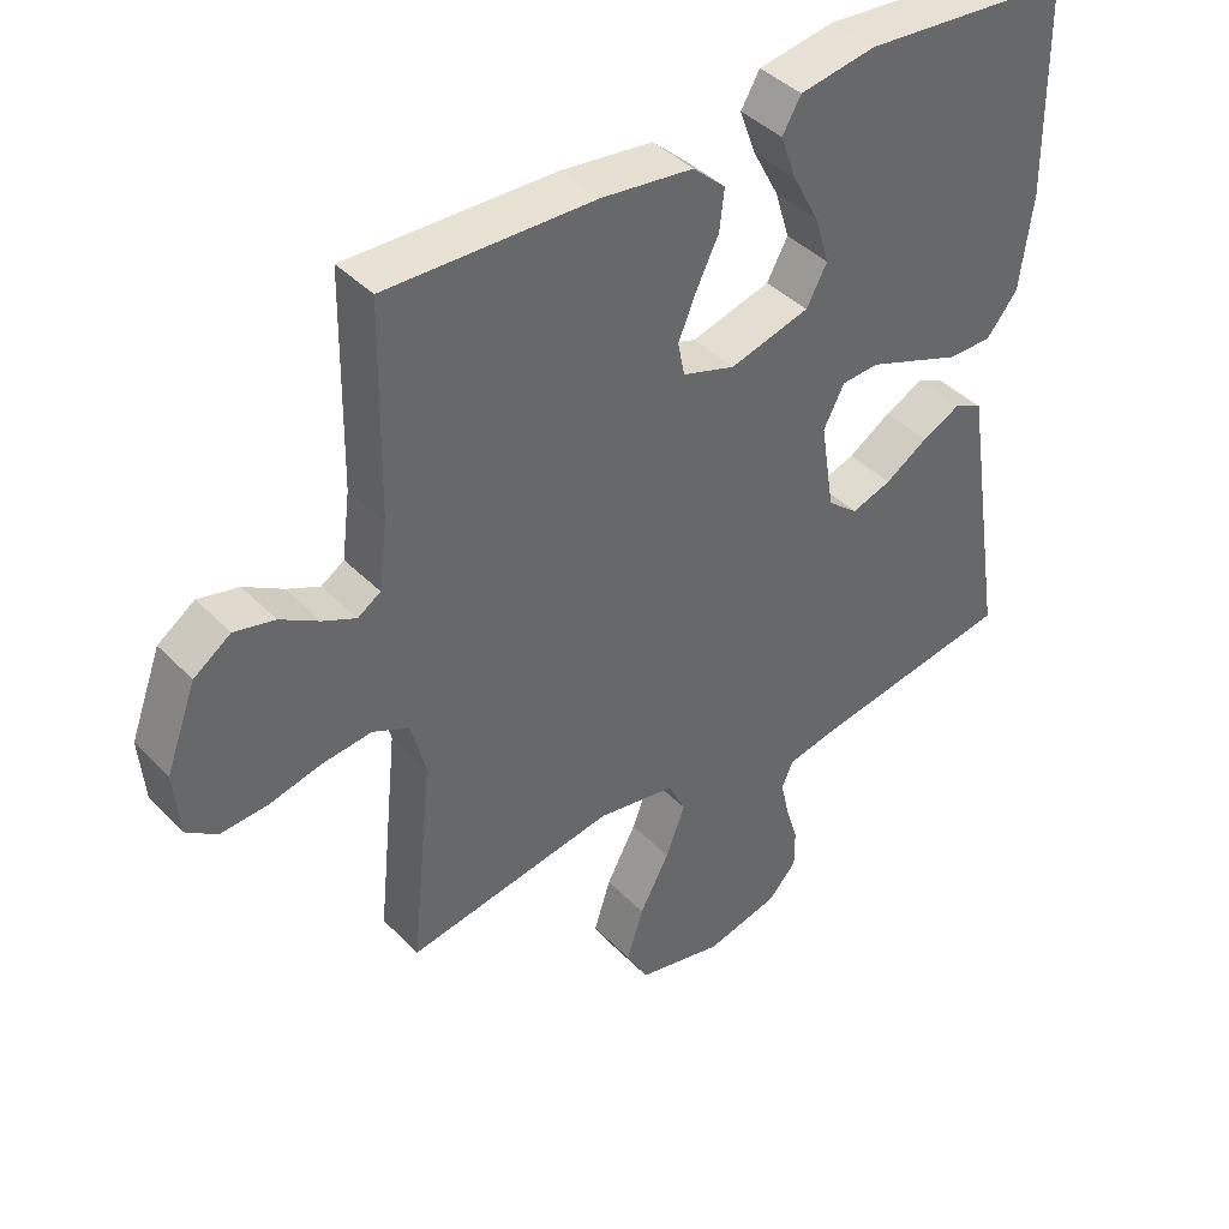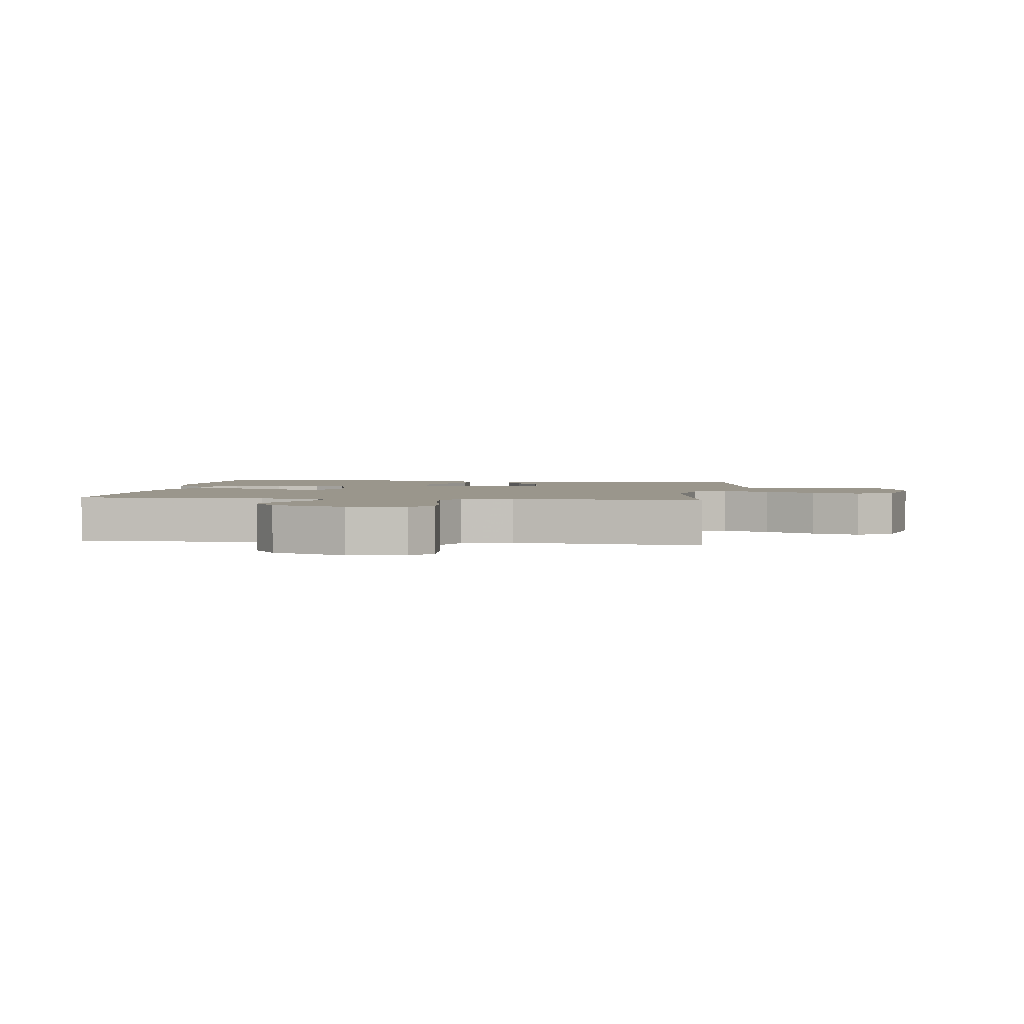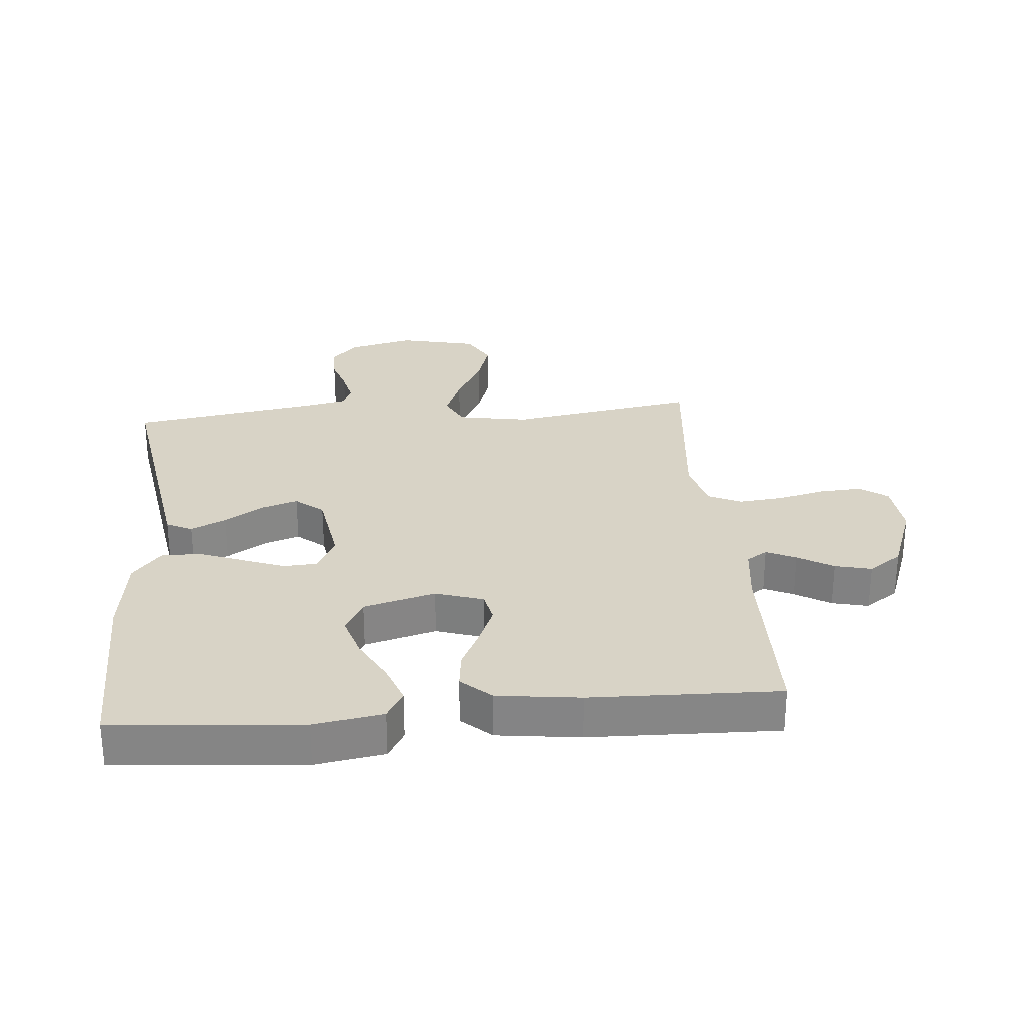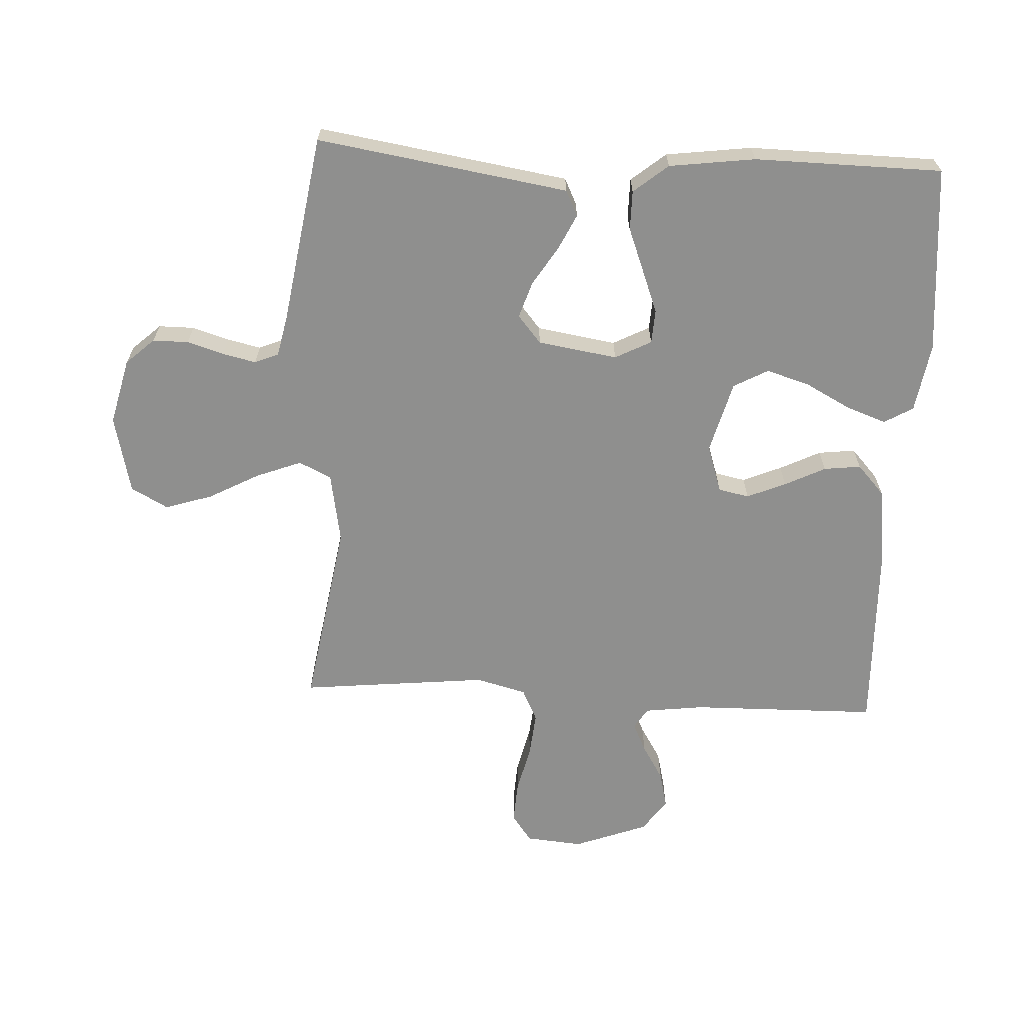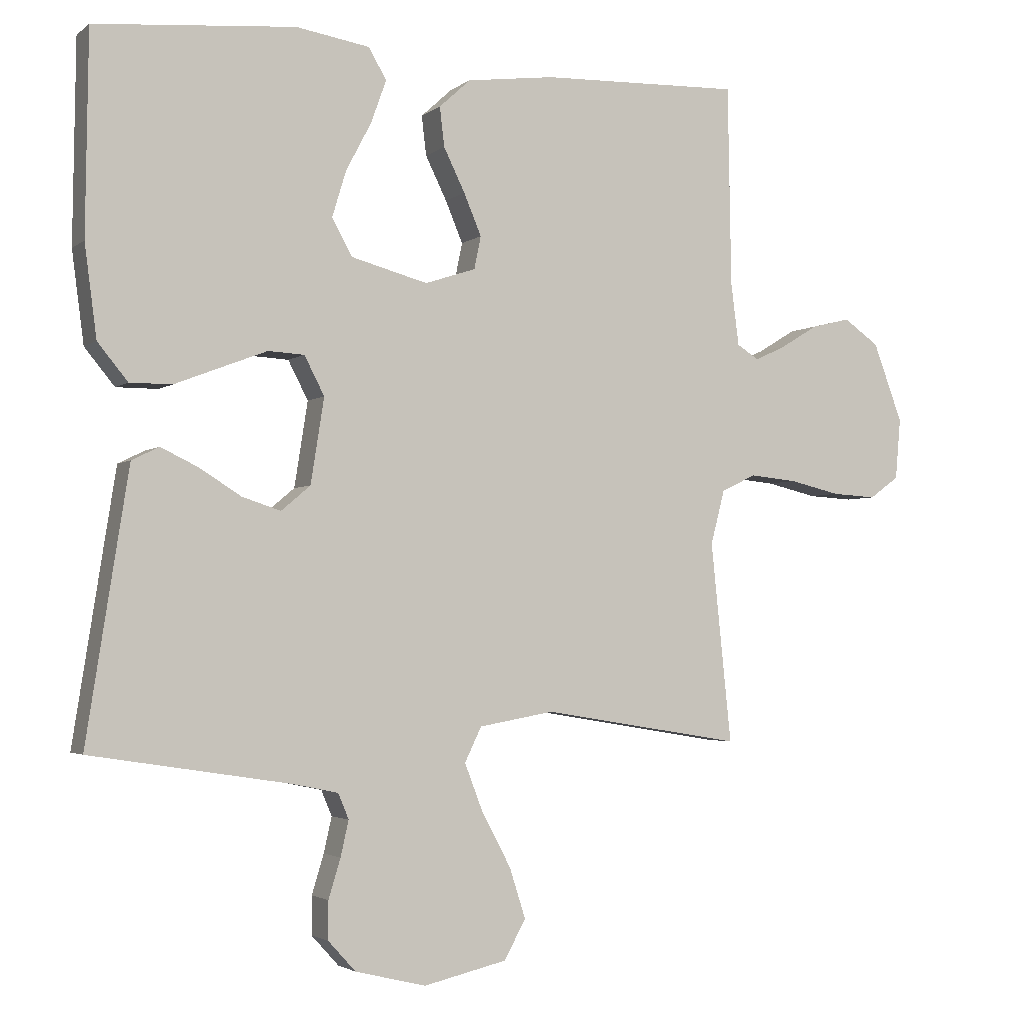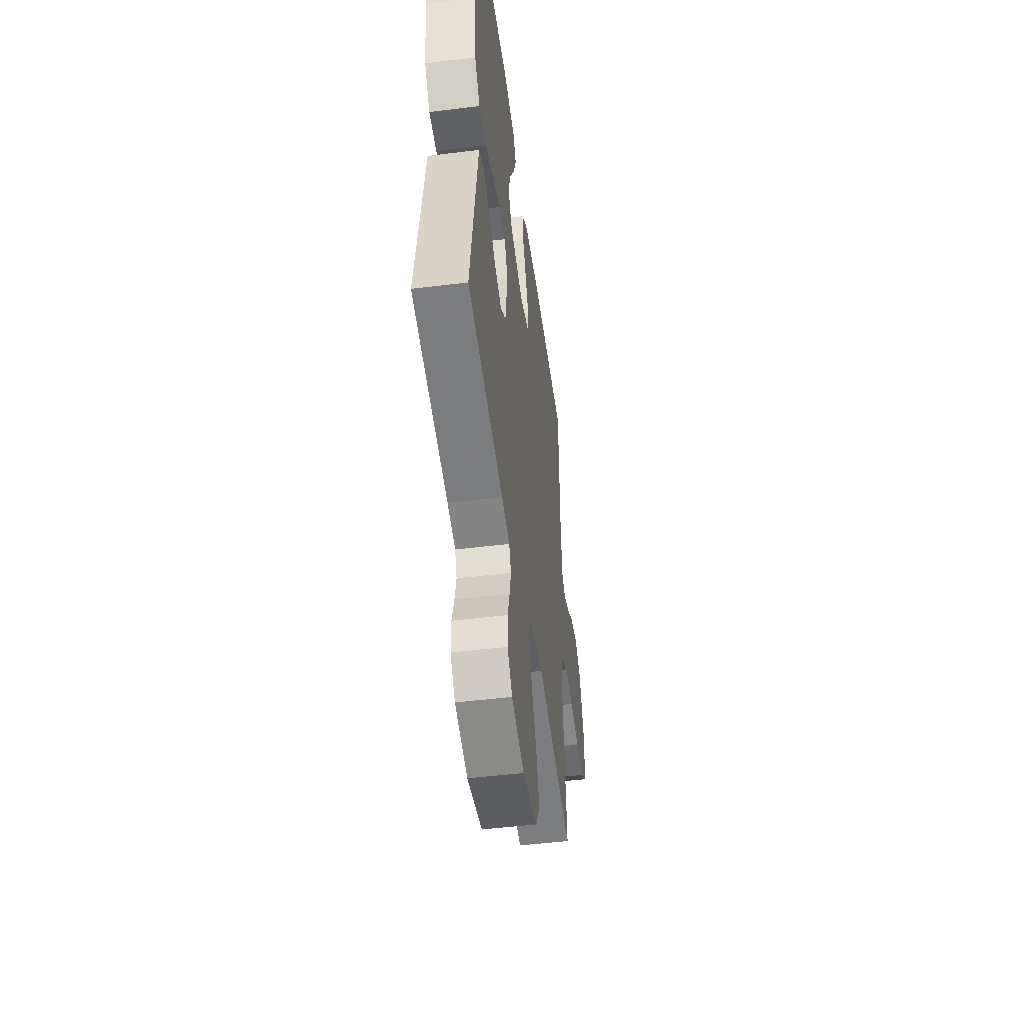
<metadata>
{"format":"obj","ext":"obj","renderer":"f3d","projection":"perspective","resolution":1024,"background":"white","views":[{"elev":41.4,"azim":140.5,"up":"+Z"},{"elev":2.5,"azim":97.5,"up":"+Y"},{"elev":28.2,"azim":-5.1,"up":"+Y"},{"elev":-65.3,"azim":-92.9,"up":"+Y"},{"elev":-2.8,"azim":-24.2,"up":"+Z"},{"elev":-49.9,"azim":-82.3,"up":"+Z"}]}
</metadata>
<code>
v 0.5 0.07 0.5
v 0.505 0.07 0.2
v 0.517 0.07 0.106
v 0.55 0.07 0.085
v 0.597 0.07 0.107
v 0.653 0.07 0.141
v 0.711 0.07 0.155
v 0.764 0.07 0.118
v 0.808 0.07 0
v 0.8 0.07 -0.091
v 0.756 0.07 -0.123
v 0.689 0.07 -0.119
v 0.613 0.07 -0.101
v 0.542 0.07 -0.094
v 0.49 0.07 -0.119
v 0.469 0.07 -0.2
v 0.5 0.07 -0.5
v 0.2 0.07 -0.451
v 0.087 0.07 -0.471
v 0.062 0.07 -0.523
v 0.09 0.07 -0.596
v 0.133 0.07 -0.676
v 0.157 0.07 -0.751
v 0.125 0.07 -0.81
v 0 0.07 -0.839
v -0.106 0.07 -0.813
v -0.147 0.07 -0.768
v -0.147 0.07 -0.711
v -0.129 0.07 -0.652
v -0.117 0.07 -0.599
v -0.133 0.07 -0.561
v -0.2 0.07 -0.547
v -0.5 0.07 -0.5
v -0.453 0.07 -0.2
v -0.437 0.07 -0.099
v -0.396 0.07 -0.079
v -0.34 0.07 -0.106
v -0.278 0.07 -0.145
v -0.22 0.07 -0.164
v -0.176 0.07 -0.127
v -0.156 0.07 0
v -0.186 0.07 0.058
v -0.24 0.07 0.061
v -0.308 0.07 0.035
v -0.378 0.07 0.008
v -0.441 0.07 0.008
v -0.486 0.07 0.063
v -0.504 0.07 0.2
v -0.5 0.07 0.5
v -0.2 0.07 0.526
v -0.09 0.07 0.508
v -0.063 0.07 0.462
v -0.086 0.07 0.398
v -0.124 0.07 0.326
v -0.145 0.07 0.257
v -0.115 0.07 0.202
v 0 0.07 0.171
v 0.076 0.07 0.196
v 0.086 0.07 0.245
v 0.06 0.07 0.307
v 0.028 0.07 0.372
v 0.021 0.07 0.431
v 0.068 0.07 0.474
v 0.2 0.07 0.491
v 0.5 0 0.5
v 0.505 0 0.2
v 0.517 0 0.106
v 0.55 0 0.085
v 0.597 0 0.107
v 0.653 0 0.141
v 0.711 0 0.155
v 0.764 0 0.118
v 0.808 0 0
v 0.8 0 -0.091
v 0.756 0 -0.123
v 0.689 0 -0.119
v 0.613 0 -0.101
v 0.542 0 -0.094
v 0.49 0 -0.119
v 0.469 0 -0.2
v 0.5 0 -0.5
v 0.2 0 -0.451
v 0.087 0 -0.471
v 0.062 0 -0.523
v 0.09 0 -0.596
v 0.133 0 -0.676
v 0.157 0 -0.751
v 0.125 0 -0.81
v 0 0 -0.839
v -0.106 0 -0.813
v -0.147 0 -0.768
v -0.147 0 -0.711
v -0.129 0 -0.652
v -0.117 0 -0.599
v -0.133 0 -0.561
v -0.2 0 -0.547
v -0.5 0 -0.5
v -0.453 0 -0.2
v -0.437 0 -0.099
v -0.396 0 -0.079
v -0.34 0 -0.106
v -0.278 0 -0.145
v -0.22 0 -0.164
v -0.176 0 -0.127
v -0.156 0 0
v -0.186 0 0.058
v -0.24 0 0.061
v -0.308 0 0.035
v -0.378 0 0.008
v -0.441 0 0.008
v -0.486 0 0.063
v -0.504 0 0.2
v -0.5 0 0.5
v -0.2 0 0.526
v -0.09 0 0.508
v -0.063 0 0.462
v -0.086 0 0.398
v -0.124 0 0.326
v -0.145 0 0.257
v -0.115 0 0.202
v 0 0 0.171
v 0.076 0 0.196
v 0.086 0 0.245
v 0.06 0 0.307
v 0.028 0 0.372
v 0.021 0 0.431
v 0.068 0 0.474
v 0.2 0 0.491
f 63 64 1 2
f 60 61 62 63
f 59 60 63 2
f 58 59 2 3
f 57 58 3 4
f 51 52 53 54
f 51 54 55
f 50 51 55
f 49 50 55
f 48 49 55 56
f 44 45 46 47
f 43 44 47 48
f 42 43 48 56
f 35 36 37 38
f 35 38 39
f 32 33 34 35
f 31 32 35 39
f 30 31 39 40
f 26 27 28 29
f 26 29 30
f 25 26 30
f 21 22 23 24
f 20 21 24 25
f 16 17 18
f 15 16 18 19
f 10 11 12 13
f 10 13 14
f 9 10 14
f 8 9 14
f 5 6 7 8
f 4 5 8 14
f 57 4 14 15
f 41 42 56 57
f 20 25 30 40
f 19 20 40 41
f 15 19 41 57
f 66 65 128 127
f 127 126 125 124
f 66 127 124 123
f 67 66 123 122
f 68 67 122 121
f 118 117 116 115
f 119 118 115
f 119 115 114
f 119 114 113
f 120 119 113 112
f 111 110 109 108
f 112 111 108 107
f 120 112 107 106
f 102 101 100 99
f 103 102 99
f 99 98 97 96
f 103 99 96 95
f 104 103 95 94
f 93 92 91 90
f 94 93 90
f 94 90 89
f 88 87 86 85
f 89 88 85 84
f 82 81 80
f 83 82 80 79
f 77 76 75 74
f 78 77 74
f 78 74 73
f 78 73 72
f 72 71 70 69
f 78 72 69 68
f 79 78 68 121
f 121 120 106 105
f 104 94 89 84
f 105 104 84 83
f 121 105 83 79
f 1 65 66 2
f 2 66 67 3
f 3 67 68 4
f 4 68 69 5
f 5 69 70 6
f 6 70 71 7
f 7 71 72 8
f 8 72 73 9
f 9 73 74 10
f 10 74 75 11
f 11 75 76 12
f 12 76 77 13
f 13 77 78 14
f 14 78 79 15
f 15 79 80 16
f 16 80 81 17
f 17 81 82 18
f 18 82 83 19
f 19 83 84 20
f 20 84 85 21
f 21 85 86 22
f 22 86 87 23
f 23 87 88 24
f 24 88 89 25
f 25 89 90 26
f 26 90 91 27
f 27 91 92 28
f 28 92 93 29
f 29 93 94 30
f 30 94 95 31
f 31 95 96 32
f 32 96 97 33
f 33 97 98 34
f 34 98 99 35
f 35 99 100 36
f 36 100 101 37
f 37 101 102 38
f 38 102 103 39
f 39 103 104 40
f 40 104 105 41
f 41 105 106 42
f 42 106 107 43
f 43 107 108 44
f 44 108 109 45
f 45 109 110 46
f 46 110 111 47
f 47 111 112 48
f 48 112 113 49
f 49 113 114 50
f 50 114 115 51
f 51 115 116 52
f 52 116 117 53
f 53 117 118 54
f 54 118 119 55
f 55 119 120 56
f 56 120 121 57
f 57 121 122 58
f 58 122 123 59
f 59 123 124 60
f 60 124 125 61
f 61 125 126 62
f 62 126 127 63
f 63 127 128 64
f 64 128 65 1

</code>
